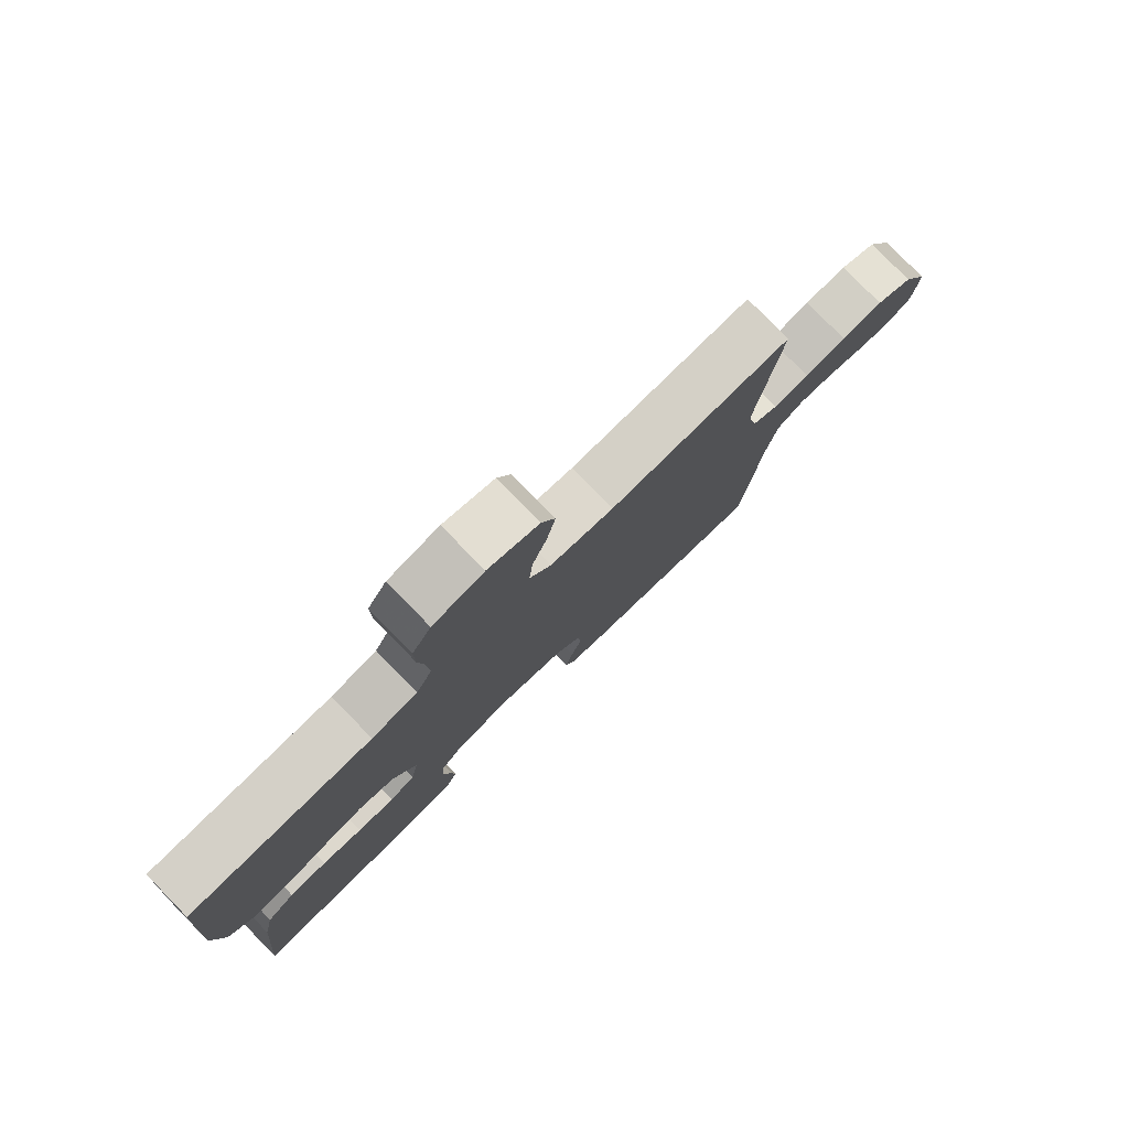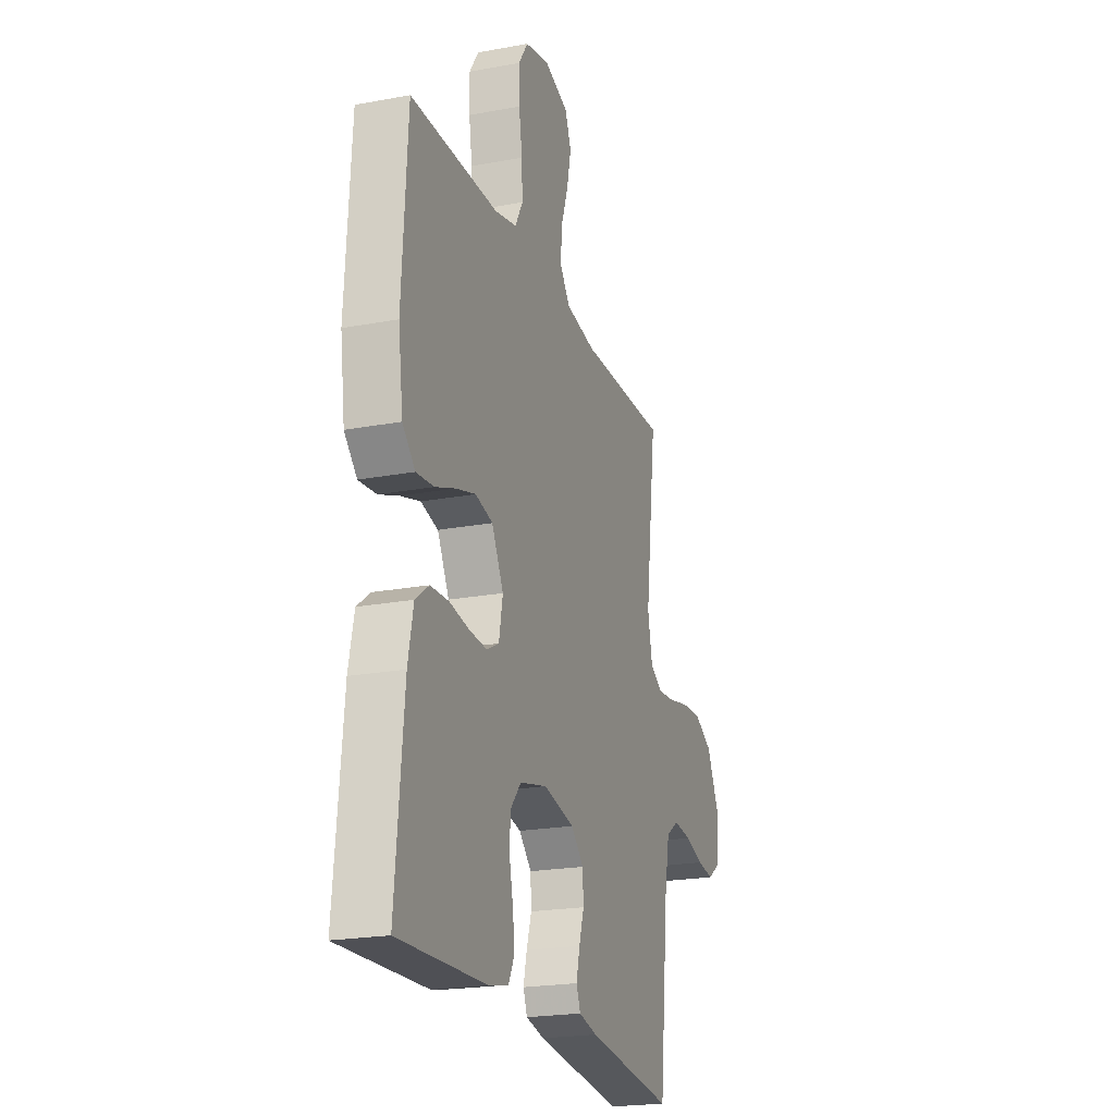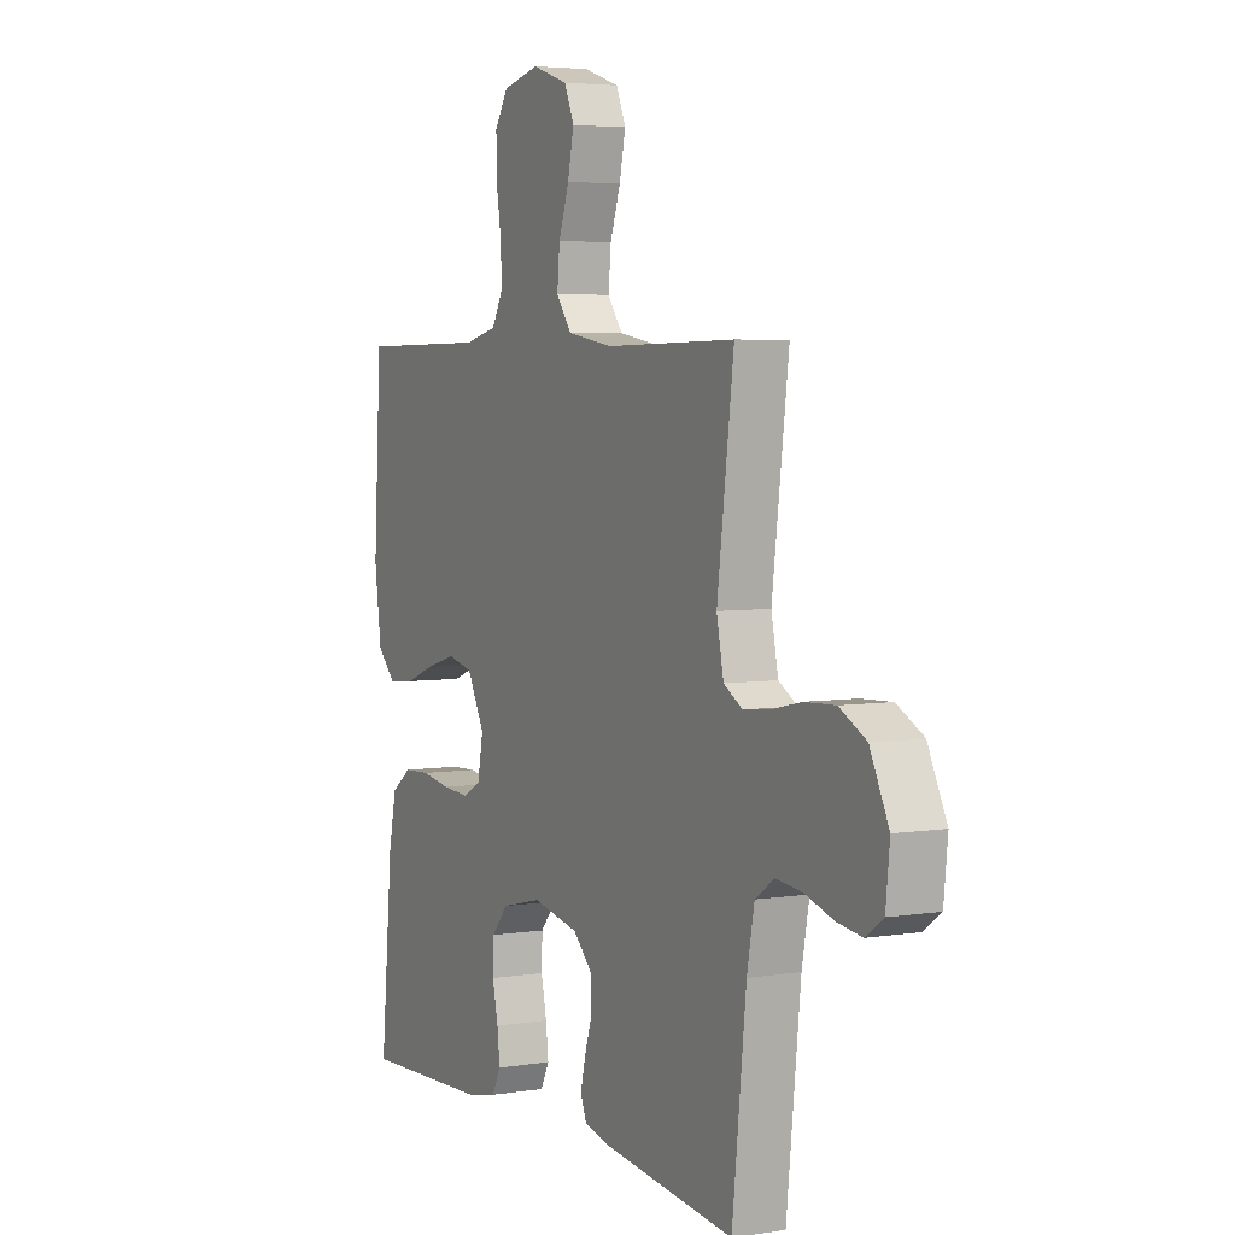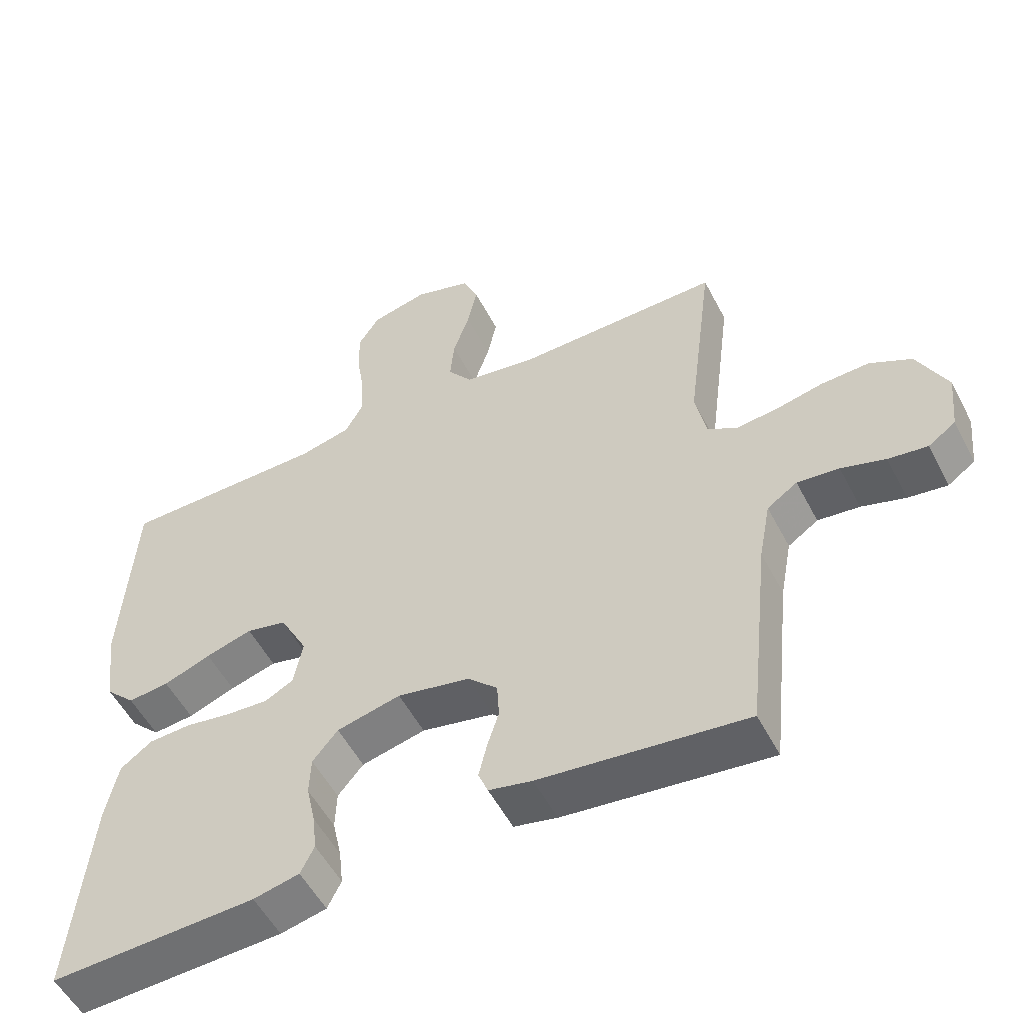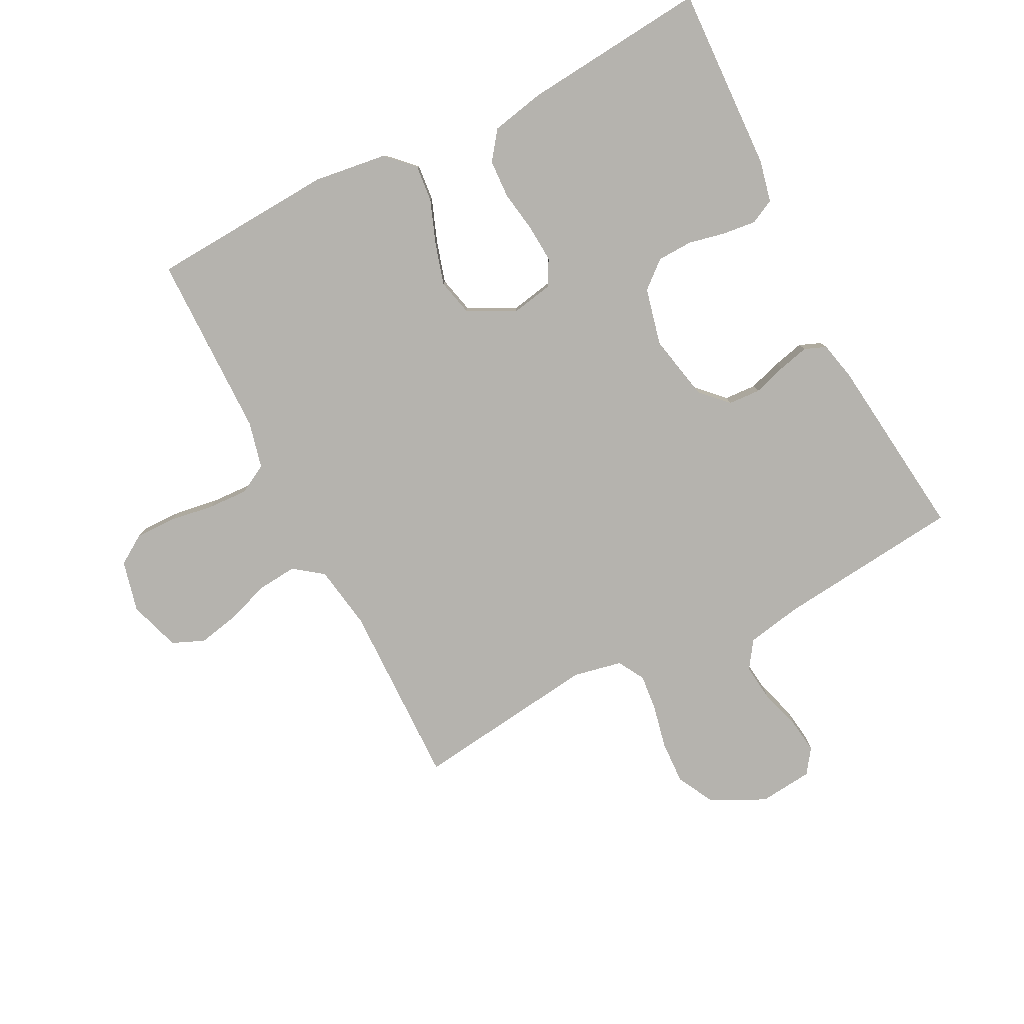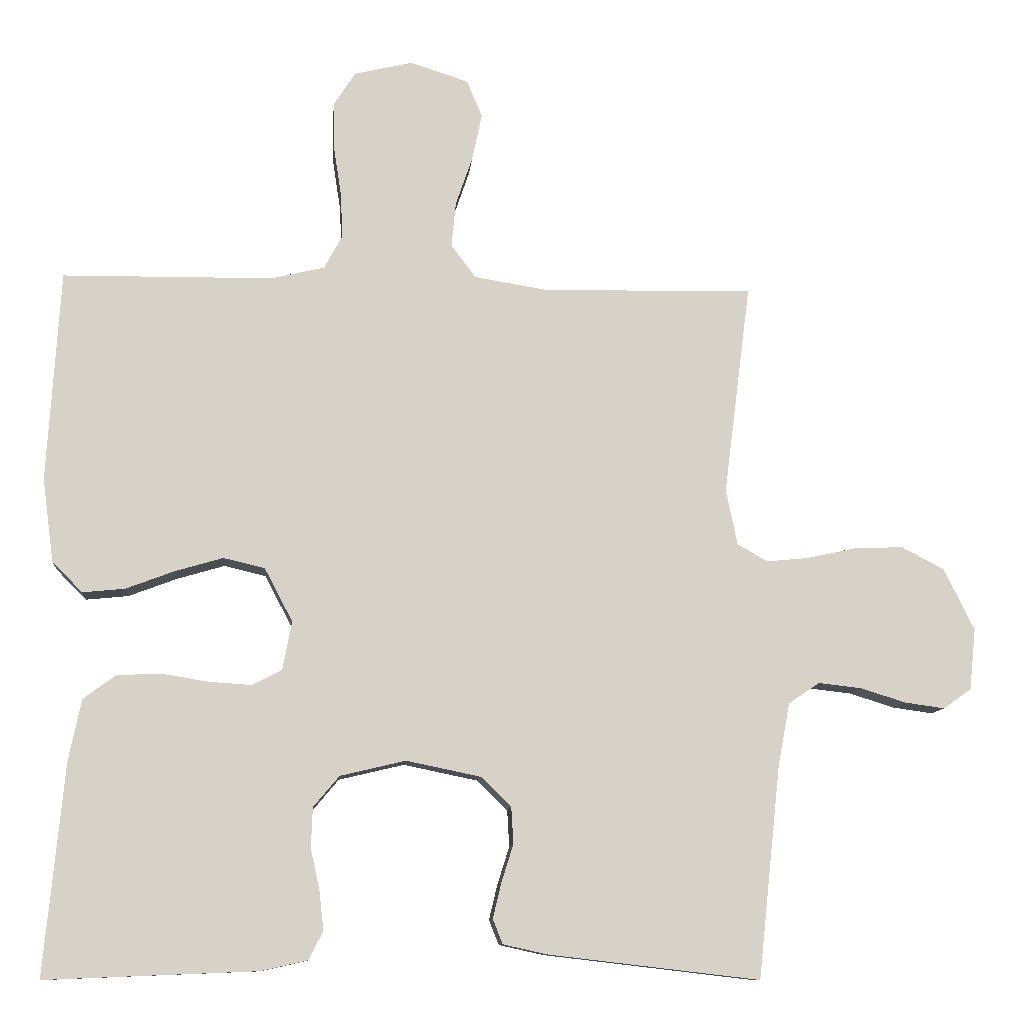
<metadata>
{"format":"obj","ext":"obj","renderer":"f3d","projection":"perspective","resolution":1024,"background":"white","views":[{"elev":79.4,"azim":135.6,"up":"+Z"},{"elev":-21.6,"azim":108.3,"up":"+Z"},{"elev":4.6,"azim":-117.2,"up":"+Z"},{"elev":-53.7,"azim":-152.9,"up":"+Z"},{"elev":-79.9,"azim":117.1,"up":"+Y"},{"elev":-10.5,"azim":175.1,"up":"+Z"}]}
</metadata>
<code>
v -0.5 0.07 0.5
v -0.2 0.07 0.495
v -0.096 0.07 0.512
v -0.061 0.07 0.559
v -0.067 0.07 0.623
v -0.091 0.07 0.693
v -0.105 0.07 0.76
v -0.083 0.07 0.812
v 0 0.07 0.839
v 0.083 0.07 0.819
v 0.114 0.07 0.771
v 0.113 0.07 0.705
v 0.102 0.07 0.634
v 0.099 0.07 0.569
v 0.125 0.07 0.521
v 0.2 0.07 0.503
v 0.5 0.07 0.5
v 0.518 0.07 0.2
v 0.502 0.07 0.081
v 0.459 0.07 0.038
v 0.399 0.07 0.044
v 0.33 0.07 0.07
v 0.262 0.07 0.09
v 0.203 0.07 0.076
v 0.163 0.07 0
v 0.176 0.07 -0.069
v 0.218 0.07 -0.091
v 0.279 0.07 -0.087
v 0.346 0.07 -0.076
v 0.408 0.07 -0.079
v 0.454 0.07 -0.113
v 0.472 0.07 -0.2
v 0.5 0.07 -0.5
v 0.2 0.07 -0.488
v 0.133 0.07 -0.473
v 0.113 0.07 -0.433
v 0.119 0.07 -0.379
v 0.132 0.07 -0.319
v 0.13 0.07 -0.262
v 0.093 0.07 -0.218
v 0 0.07 -0.196
v -0.106 0.07 -0.218
v -0.149 0.07 -0.26
v -0.152 0.07 -0.312
v -0.135 0.07 -0.366
v -0.123 0.07 -0.416
v -0.137 0.07 -0.451
v -0.2 0.07 -0.465
v -0.5 0.07 -0.5
v -0.532 0.07 -0.2
v -0.549 0.07 -0.11
v -0.593 0.07 -0.08
v -0.654 0.07 -0.087
v -0.718 0.07 -0.107
v -0.775 0.07 -0.115
v -0.815 0.07 -0.087
v -0.824 0.07 0
v -0.781 0.07 0.088
v -0.72 0.07 0.12
v -0.65 0.07 0.117
v -0.581 0.07 0.102
v -0.521 0.07 0.096
v -0.478 0.07 0.121
v -0.462 0.07 0.2
v -0.5 0 0.5
v -0.2 0 0.495
v -0.096 0 0.512
v -0.061 0 0.559
v -0.067 0 0.623
v -0.091 0 0.693
v -0.105 0 0.76
v -0.083 0 0.812
v 0 0 0.839
v 0.083 0 0.819
v 0.114 0 0.771
v 0.113 0 0.705
v 0.102 0 0.634
v 0.099 0 0.569
v 0.125 0 0.521
v 0.2 0 0.503
v 0.5 0 0.5
v 0.518 0 0.2
v 0.502 0 0.081
v 0.459 0 0.038
v 0.399 0 0.044
v 0.33 0 0.07
v 0.262 0 0.09
v 0.203 0 0.076
v 0.163 0 0
v 0.176 0 -0.069
v 0.218 0 -0.091
v 0.279 0 -0.087
v 0.346 0 -0.076
v 0.408 0 -0.079
v 0.454 0 -0.113
v 0.472 0 -0.2
v 0.5 0 -0.5
v 0.2 0 -0.488
v 0.133 0 -0.473
v 0.113 0 -0.433
v 0.119 0 -0.379
v 0.132 0 -0.319
v 0.13 0 -0.262
v 0.093 0 -0.218
v 0 0 -0.196
v -0.106 0 -0.218
v -0.149 0 -0.26
v -0.152 0 -0.312
v -0.135 0 -0.366
v -0.123 0 -0.416
v -0.137 0 -0.451
v -0.2 0 -0.465
v -0.5 0 -0.5
v -0.532 0 -0.2
v -0.549 0 -0.11
v -0.593 0 -0.08
v -0.654 0 -0.087
v -0.718 0 -0.107
v -0.775 0 -0.115
v -0.815 0 -0.087
v -0.824 0 0
v -0.781 0 0.088
v -0.72 0 0.12
v -0.65 0 0.117
v -0.581 0 0.102
v -0.521 0 0.096
v -0.478 0 0.121
v -0.462 0 0.2
f 58 59 60 61
f 58 61 62
f 57 58 62
f 56 57 62
f 53 54 55 56
f 52 53 56 62
f 51 52 62 63
f 47 48 49 50
f 47 50 51 63
f 44 45 46 47
f 35 36 37 38
f 33 34 35 38
f 33 38 39
f 32 33 39 40
f 28 29 30 31
f 27 28 31 32
f 19 20 21 22
f 19 22 23
f 16 17 18 19
f 15 16 19 23
f 14 15 23 24
f 10 11 12 13
f 10 13 14
f 9 10 14
f 5 6 7 8
f 4 5 8 9
f 64 1 2
f 64 2 3
f 44 47 63 64
f 43 44 64
f 42 43 64 3
f 41 42 3 4
f 27 32 40 41
f 26 27 41
f 25 26 41 4
f 14 24 25
f 4 9 14 25
f 125 124 123 122
f 126 125 122
f 126 122 121
f 126 121 120
f 120 119 118 117
f 126 120 117 116
f 127 126 116 115
f 114 113 112 111
f 127 115 114 111
f 111 110 109 108
f 102 101 100 99
f 102 99 98 97
f 103 102 97
f 104 103 97 96
f 95 94 93 92
f 96 95 92 91
f 86 85 84 83
f 87 86 83
f 83 82 81 80
f 87 83 80 79
f 88 87 79 78
f 77 76 75 74
f 78 77 74
f 78 74 73
f 72 71 70 69
f 73 72 69 68
f 66 65 128
f 67 66 128
f 128 127 111 108
f 128 108 107
f 67 128 107 106
f 68 67 106 105
f 105 104 96 91
f 105 91 90
f 68 105 90 89
f 89 88 78
f 89 78 73 68
f 1 65 66 2
f 2 66 67 3
f 3 67 68 4
f 4 68 69 5
f 5 69 70 6
f 6 70 71 7
f 7 71 72 8
f 8 72 73 9
f 9 73 74 10
f 10 74 75 11
f 11 75 76 12
f 12 76 77 13
f 13 77 78 14
f 14 78 79 15
f 15 79 80 16
f 16 80 81 17
f 17 81 82 18
f 18 82 83 19
f 19 83 84 20
f 20 84 85 21
f 21 85 86 22
f 22 86 87 23
f 23 87 88 24
f 24 88 89 25
f 25 89 90 26
f 26 90 91 27
f 27 91 92 28
f 28 92 93 29
f 29 93 94 30
f 30 94 95 31
f 31 95 96 32
f 32 96 97 33
f 33 97 98 34
f 34 98 99 35
f 35 99 100 36
f 36 100 101 37
f 37 101 102 38
f 38 102 103 39
f 39 103 104 40
f 40 104 105 41
f 41 105 106 42
f 42 106 107 43
f 43 107 108 44
f 44 108 109 45
f 45 109 110 46
f 46 110 111 47
f 47 111 112 48
f 48 112 113 49
f 49 113 114 50
f 50 114 115 51
f 51 115 116 52
f 52 116 117 53
f 53 117 118 54
f 54 118 119 55
f 55 119 120 56
f 56 120 121 57
f 57 121 122 58
f 58 122 123 59
f 59 123 124 60
f 60 124 125 61
f 61 125 126 62
f 62 126 127 63
f 63 127 128 64
f 64 128 65 1

</code>
